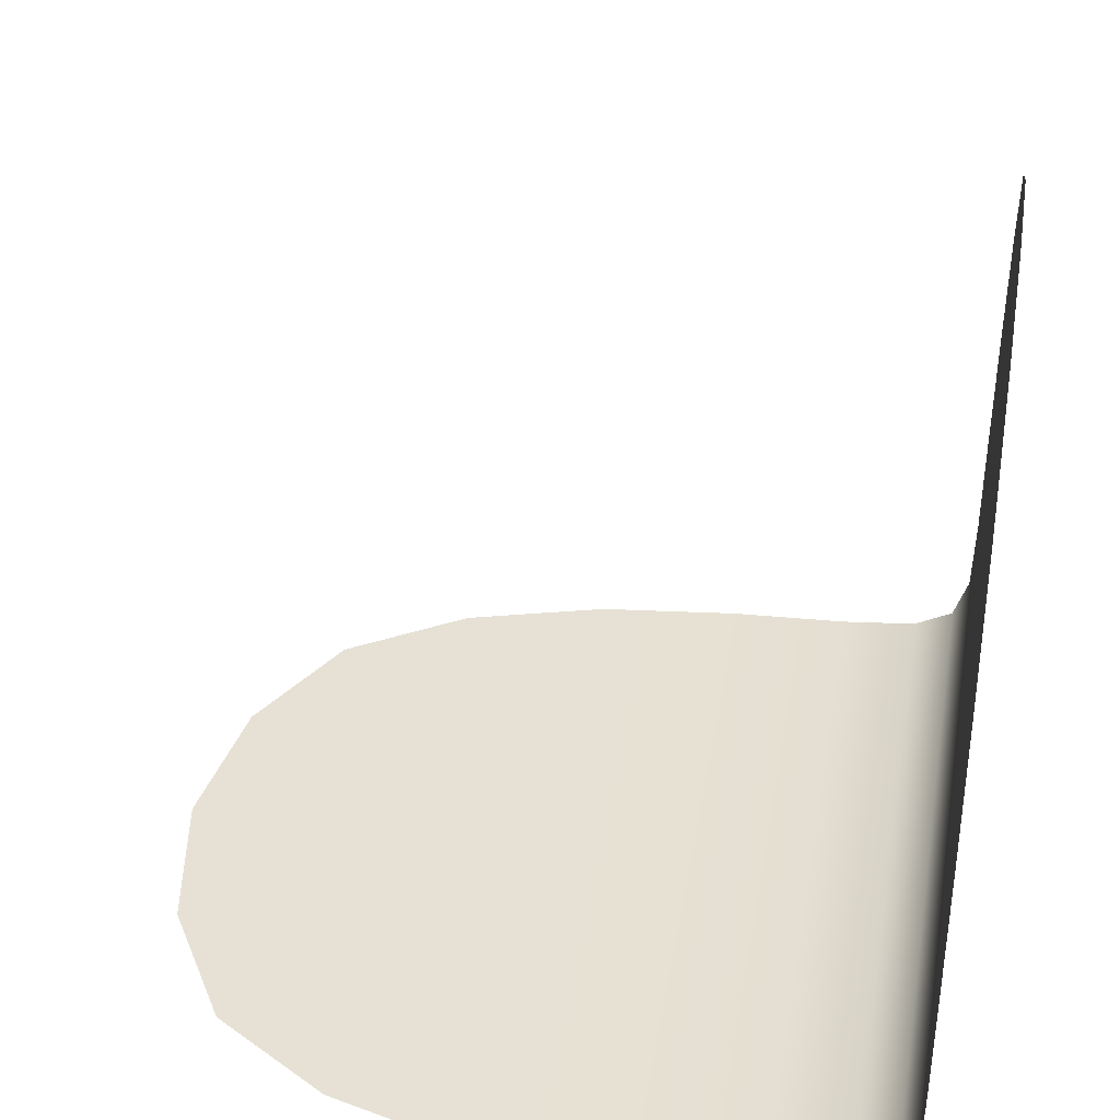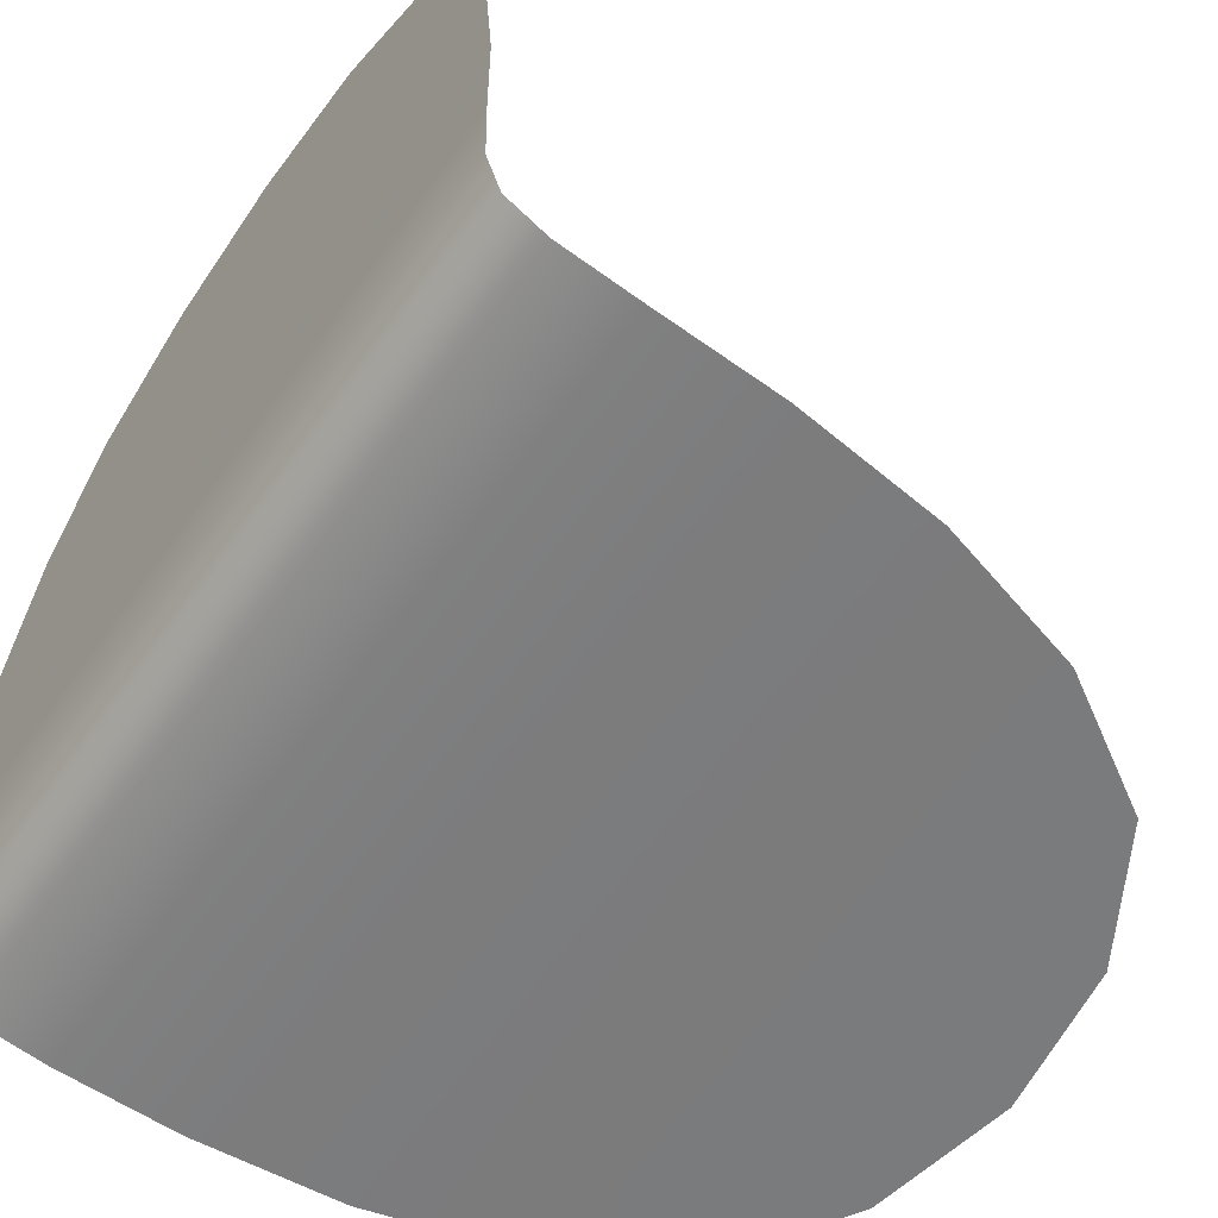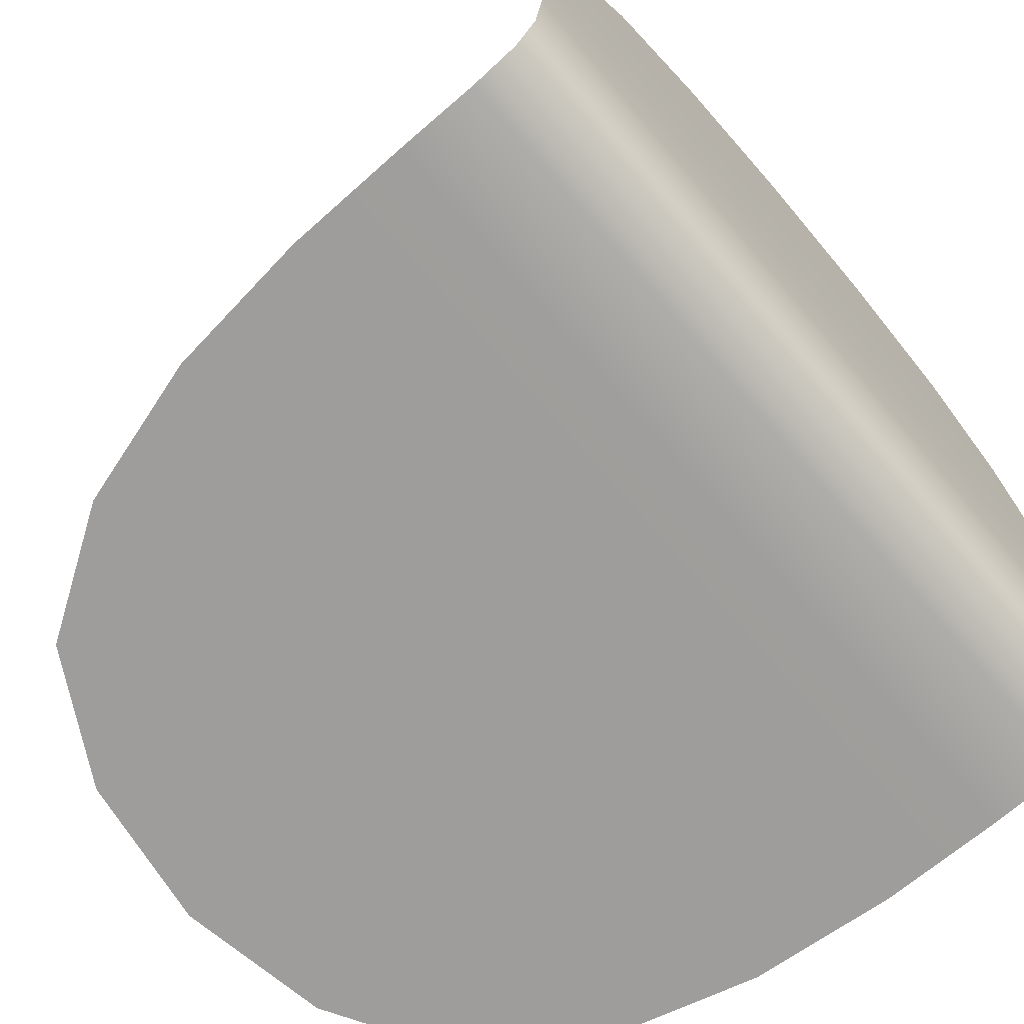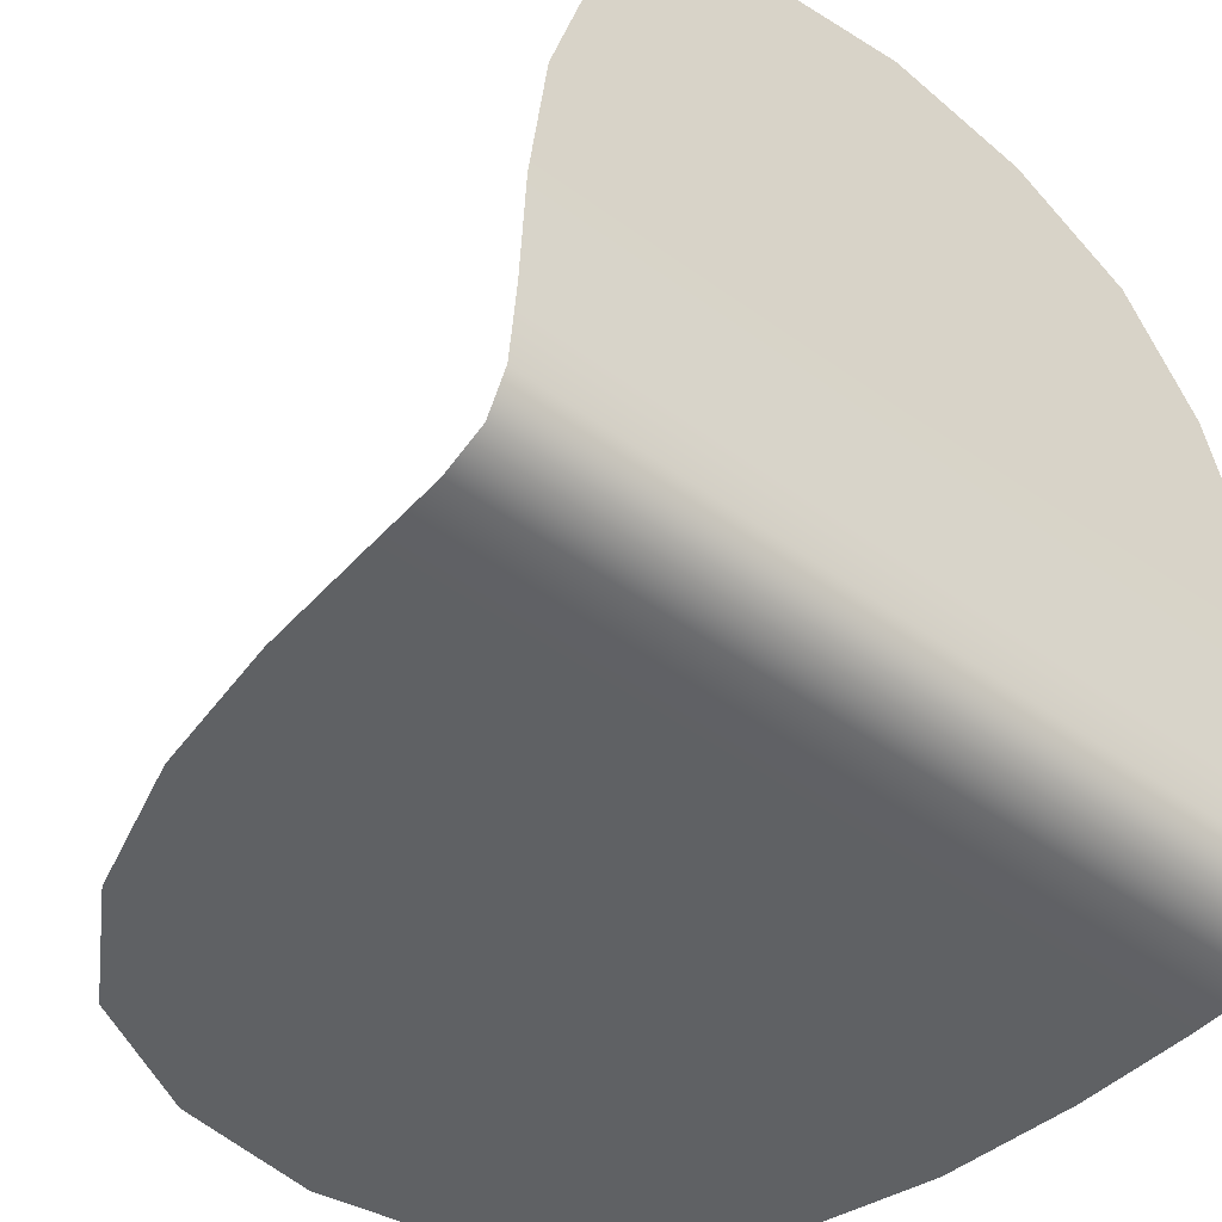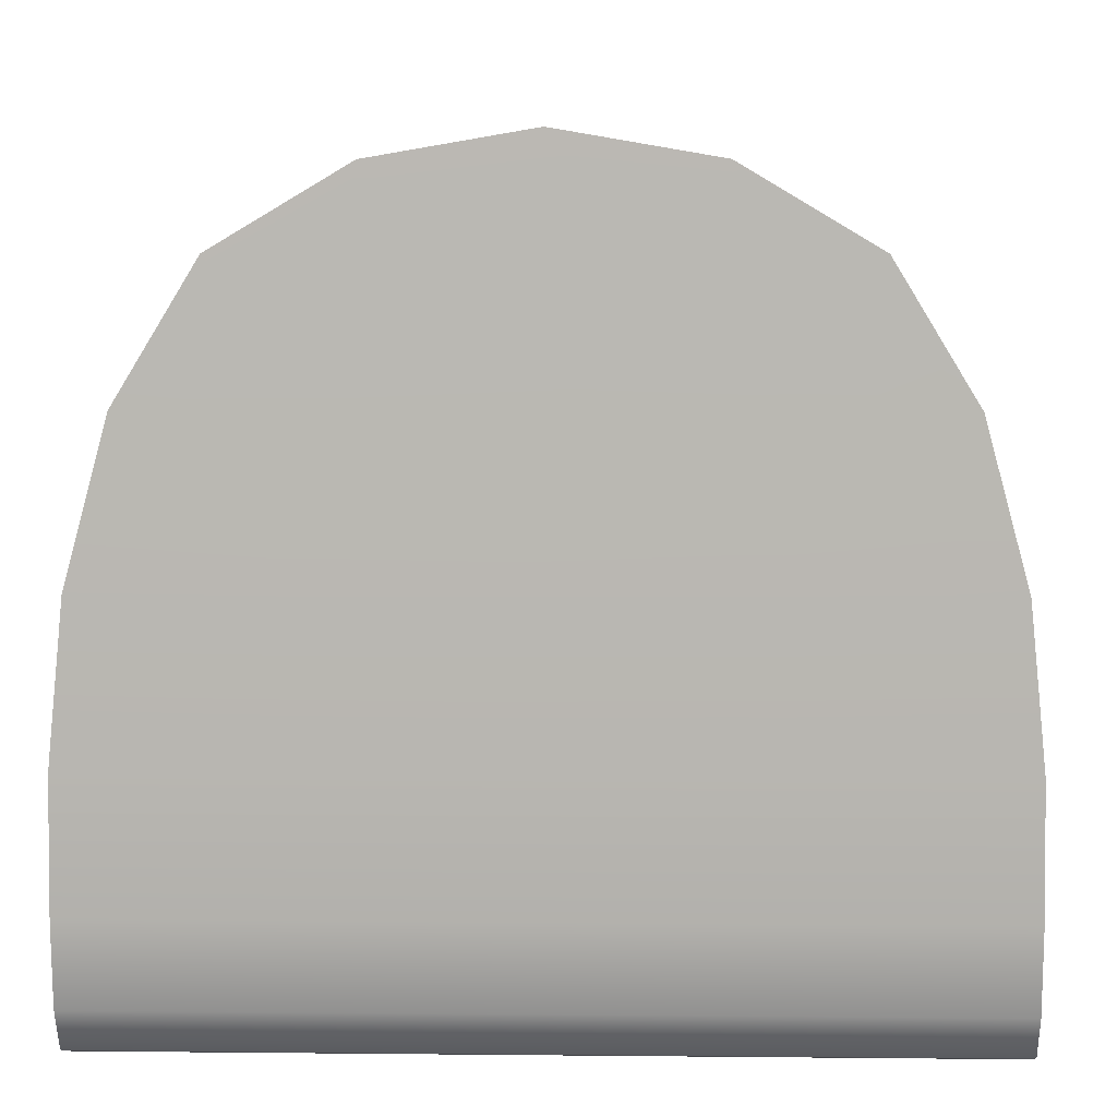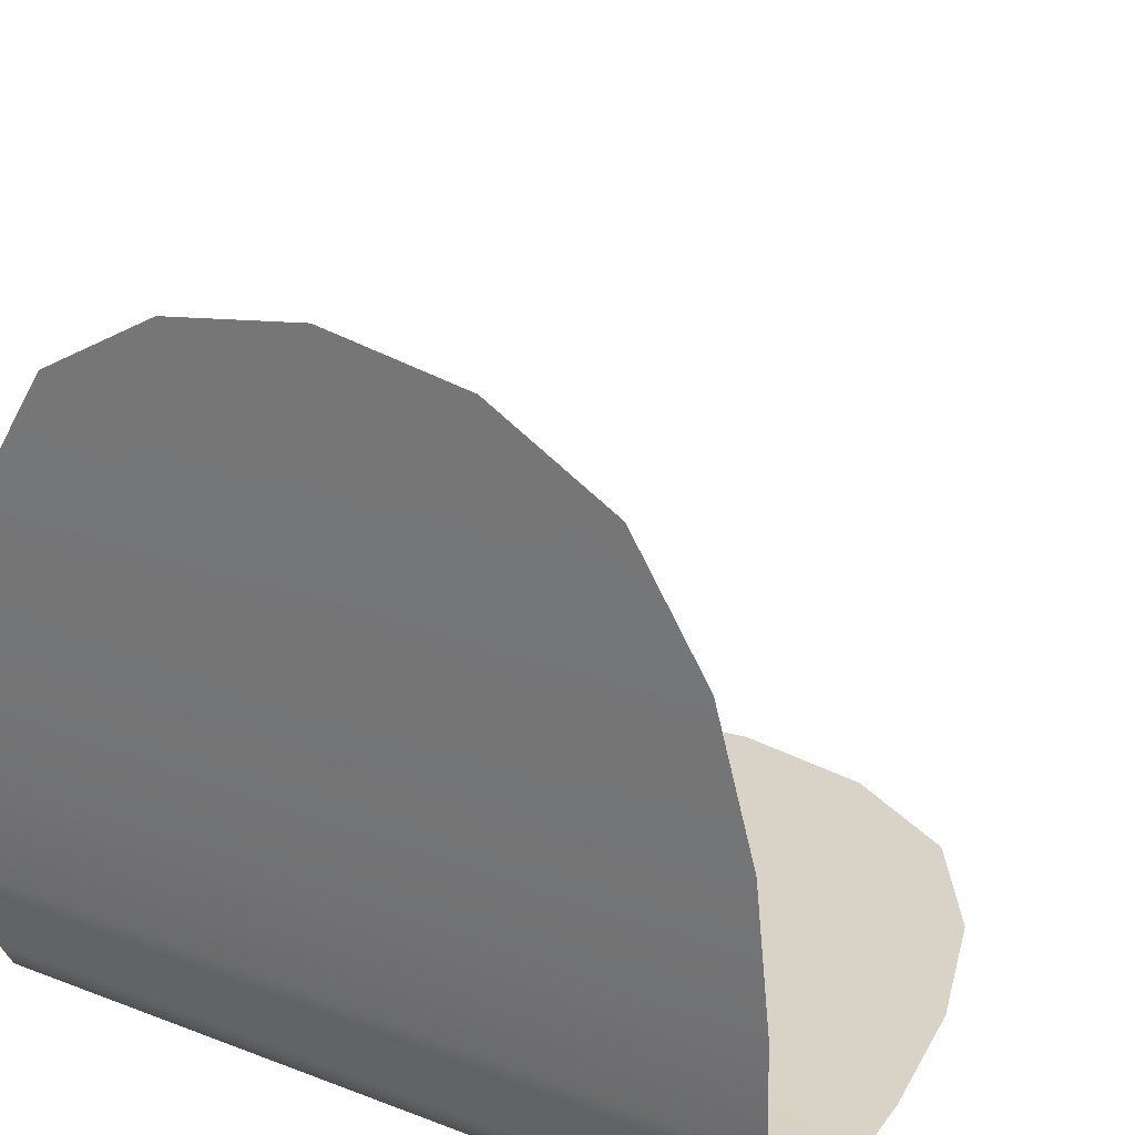
<metadata>
{"format":"obj","ext":"obj","renderer":"f3d","projection":"perspective","resolution":1024,"background":"white","views":[{"elev":39.4,"azim":-80.3,"up":"+Z"},{"elev":-58.3,"azim":55.0,"up":"+Z"},{"elev":-70.4,"azim":130.7,"up":"+Y"},{"elev":-45.9,"azim":139.8,"up":"+Y"},{"elev":6.9,"azim":-178.3,"up":"+Y"},{"elev":28.0,"azim":-150.1,"up":"+Y"}]}
</metadata>
<code>
o Plane
v 5.375 0 7.406
v 8 2.667 -5.967
v -5.375 0 7.406
v -8 2.667 -5.967
v 5.375 13.38 -6.1
v -5.375 13.38 -6.1
v 8 0 -2.9
v -8 0 -2.9
v -2.917 0 8.792
v 0 0 9.267
v 2.917 0 8.792
v 8 0.04167 -4.485
v 8 0.3333 -5.383
v 8 1.125 -5.806
v 4 2.667 -5.967
v -0 2.667 -5.967
v -4 2.667 -5.967
v -7.958 0 -0.5271
v -7.667 0 2.283
v -6.875 0 5.069
v 2.917 14.83 -6.1
v -0 15.33 -6.1
v -2.917 14.83 -6.1
v 7.958 5.083 -6.044
v 7.667 8 -6.083
v 6.875 10.92 -6.098
v -6.875 10.92 -6.098
v -7.667 8 -6.083
v -7.958 5.083 -6.044
v 6.875 0 5.069
v 7.667 0 2.283
v 7.958 0 -0.5271
v -8 1.125 -5.806
v -8 0.3333 -5.383
v -8 0.04167 -4.485
v 4 0 -2.9
v -0 0 -2.9
v -4 0 -2.9
v 4 0.04167 -4.485
v 4 0.3333 -5.383
v 4 1.125 -5.806
v 0 0.04167 -4.485
v -0 0.3333 -5.383
v -0 1.125 -5.806
v -4 0.04167 -4.485
v -4 0.3333 -5.383
v -4 1.125 -5.806
v -3.979 5.102 -6.044
v -0 5.111 -6.044
v 3.979 5.102 -6.044
v -3.833 8.153 -6.083
v -0 8.222 -6.083
v 3.833 8.153 -6.083
v -3.465 11.46 -6.098
v -0 11.69 -6.098
v 3.465 11.46 -6.098
v 3.465 0 5.588
v 3.833 0 2.428
v 3.979 0 -0.5089
v 0 0 5.808
v 0 0 2.494
v -0 0 -0.5007
v -3.465 0 5.588
v -3.833 0 2.428
v -3.979 0 -0.5089
f 39 40 43 42
f 40 41 44 43
f 42 43 46 45
f 43 44 47 46
f 7 12 39 36
f 12 13 40 39
f 13 14 41 40
f 14 2 15 41
f 41 15 16 44
f 44 16 17 47
f 47 17 4 33
f 46 47 33 34
f 45 46 34 35
f 38 45 35 8
f 37 42 45 38
f 36 39 42 37
f 48 49 52 51
f 49 50 53 52
f 51 52 55 54
f 52 53 56 55
f 4 17 48 29
f 17 16 49 48
f 16 15 50 49
f 15 2 24 50
f 50 24 25 53
f 53 25 26 56
f 56 26 5 21
f 55 56 21 22
f 54 55 22 23
f 27 54 23 6
f 28 51 54 27
f 29 48 51 28
f 57 58 61 60
f 58 59 62 61
f 60 61 64 63
f 61 62 65 64
f 1 30 57 11
f 30 31 58 57
f 31 32 59 58
f 32 7 36 59
f 59 36 37 62
f 62 37 38 65
f 65 38 8 18
f 64 65 18 19
f 63 64 19 20
f 9 63 20 3
f 10 60 63 9
f 11 57 60 10

</code>
